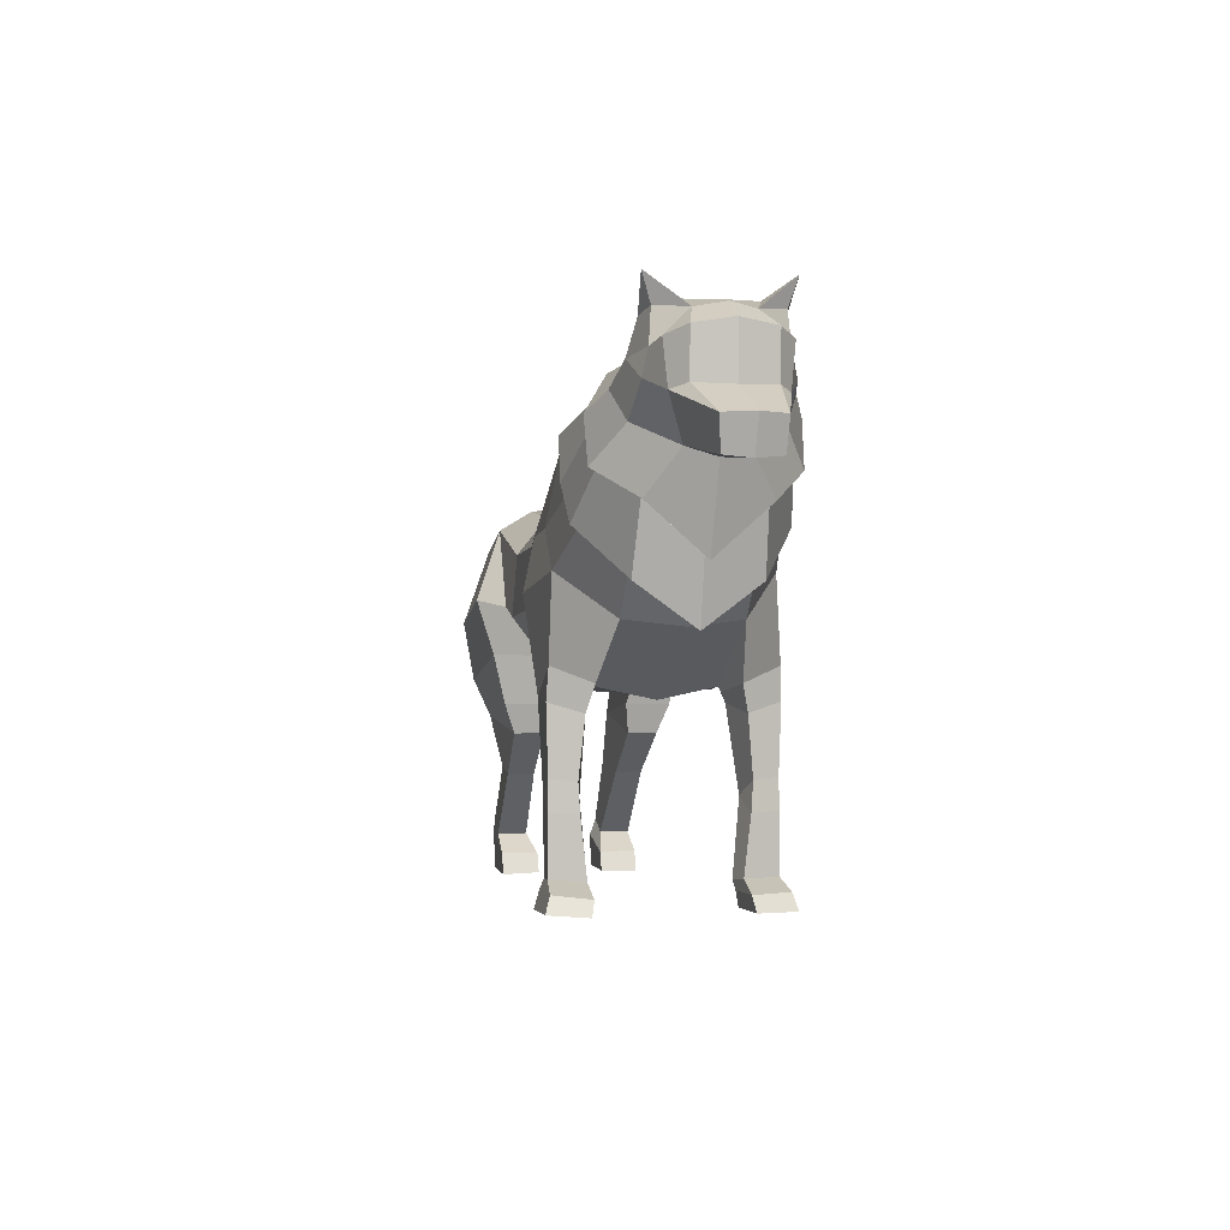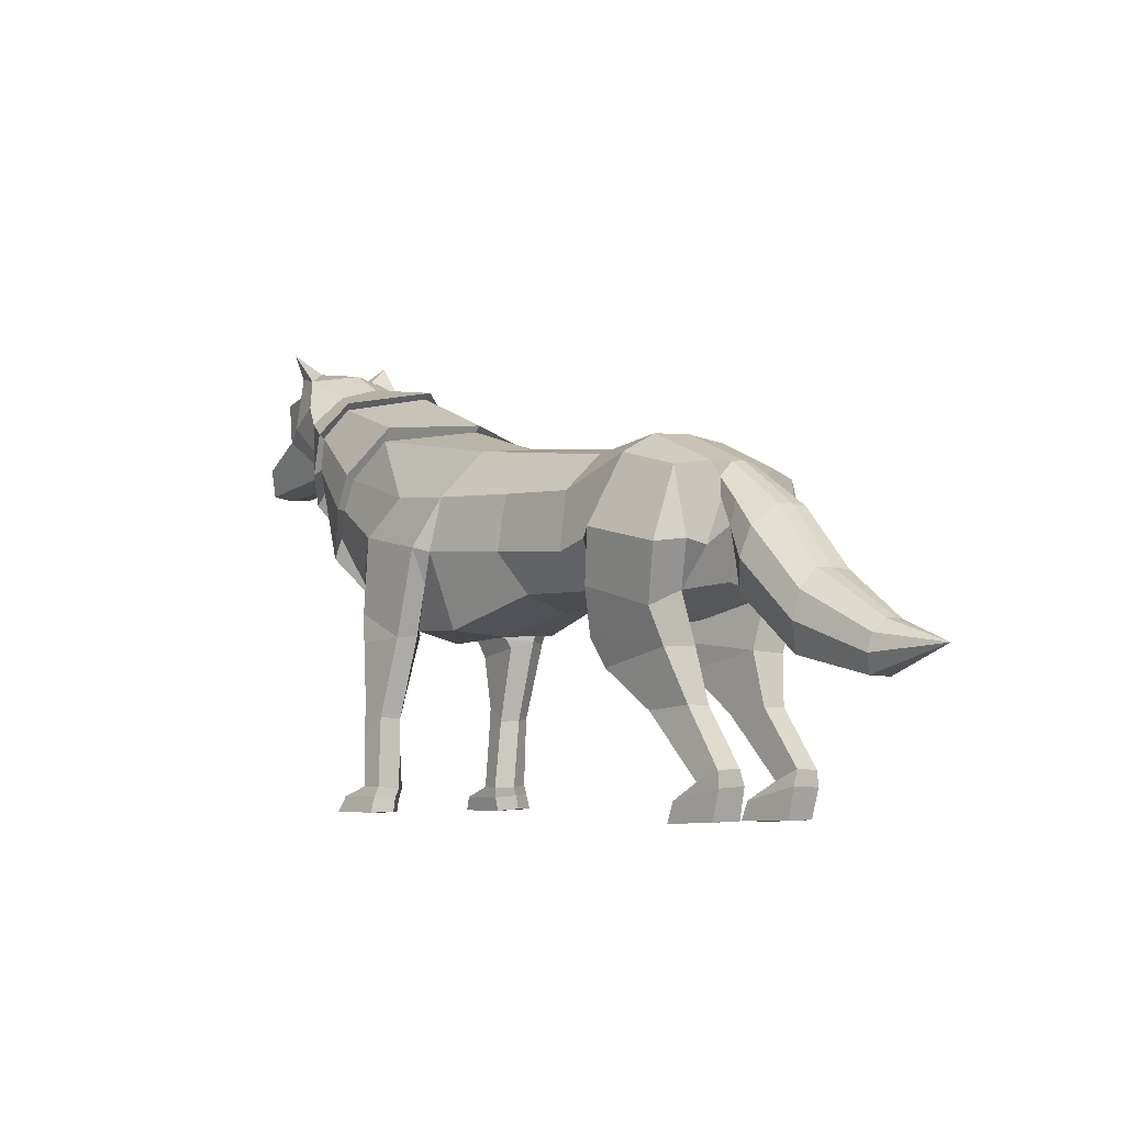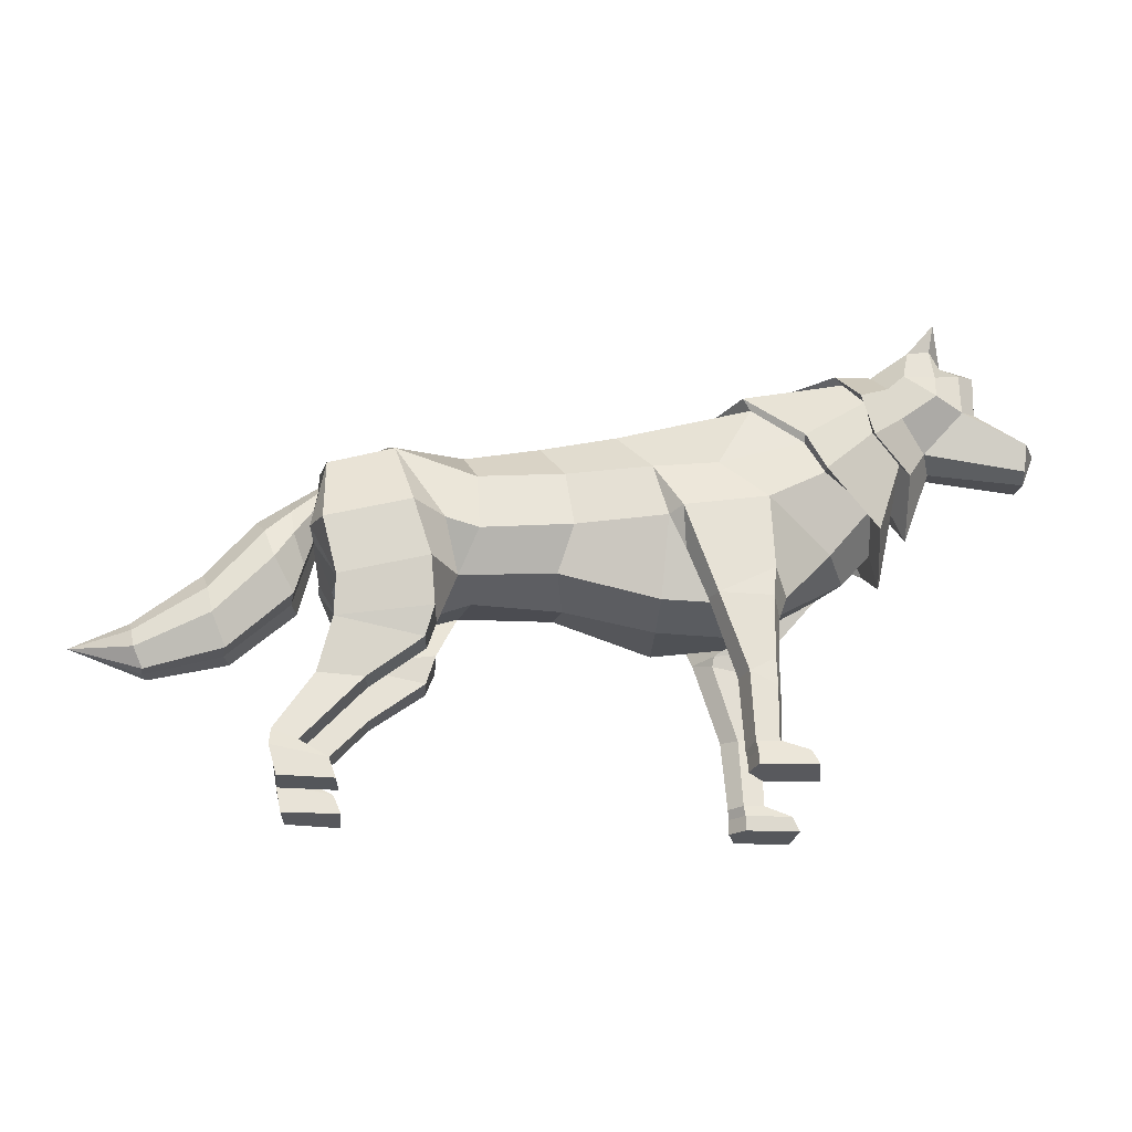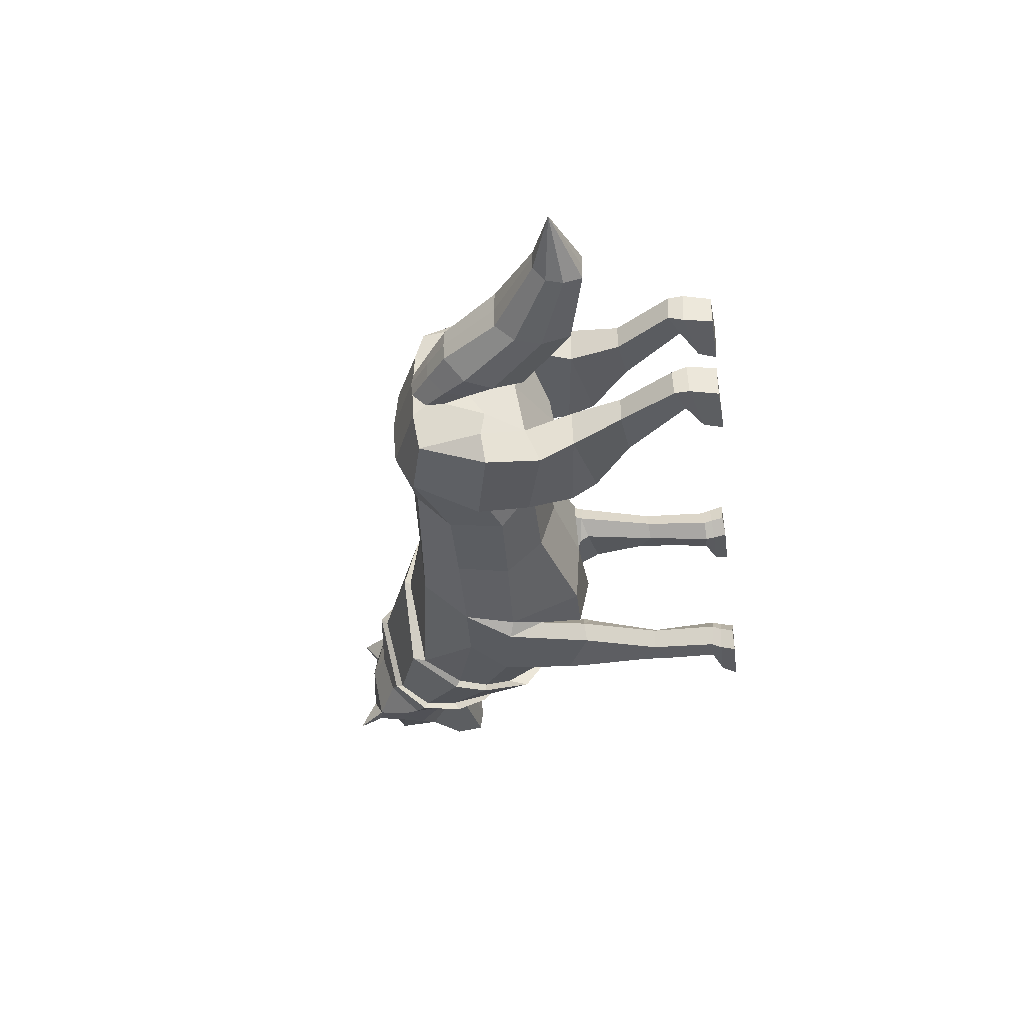
<metadata>
{"format":"obj","ext":"obj","renderer":"f3d","projection":"perspective","resolution":1024,"background":"white","views":[{"elev":-1.1,"azim":77.7,"up":"+Y"},{"elev":-5.4,"azim":-132.3,"up":"+Y"},{"elev":-26.7,"azim":-2.8,"up":"+Y"},{"elev":-36.0,"azim":-82.3,"up":"+Z"}]}
</metadata>
<code>
o Wolf_Cylinder
v 0.3496 1.924 0.3318
v -1.668 2.232 0.1538
v 0.4208 2.737 0.6034
v -1.463 2.609 0.4777
v 0.2686 3.296 0.5769
v -1.496 3.214 0.4261
v -0.0806 3.763 0.3067
v -1.639 3.585 0.1081
v 1.102 1.956 0.1985
v 0.5535 2.785 0.73
v 1.291 3.997 0.5318
v 0.9343 3.343 0.6026
v 1.431 2.955 0.6351
v 2.089 2.53 0.1832
v 2.311 4.492 0.273
v 2.556 3.815 0.4547
v 2.533 3.065 0.18
v 2.029 3.308 0.5156
v 1.824 3.627 0.5507
v 2.492 4.172 0.4654
v 2.872 3.607 0.1682
v -3.11 3.381 0.06173
v -3.014 3.313 0.4574
v -1.804 2.714 0.4832
v -2.333 3.501 0.4576
v -2.407 3.705 0.1129
v -3.124 2.565 0.1339
v -3.147 2.604 0.4295
v -2.864 2.152 0.2161
v -3.003 2.567 0.7224
v -2.272 1.947 -0.04663
v -2.862 1.627 0.04186
v -2.119 2.788 0.7248
v -2.864 1.612 0.4673
v -2.848 1.984 0.6416
v -1.869 1.757 0.02755
v -1.929 2.24 0.5842
v -1.882 1.747 0.4774
v -3.013 1.075 0.03029
v -3.014 1.078 0.3114
v -2.524 1.024 0.06793
v -2.533 1.028 0.3371
v -3.412 0.4885 0.04308
v -3.408 0.4758 0.3326
v -3.14 0.3713 0.04048
v -3.143 0.3649 0.3369
v -3.416 0.3256 -0.01239
v -3.422 0.312 0.3352
v -2.837 0.1831 -0.02554
v -2.844 0.1873 0.3454
v -3.352 0.003663 -0.01512
v -3.335 0.003197 0.3327
v -2.757 -0.007958 -0.02696
v -2.769 -0.02465 0.3438
v -1.959 1.458 0.06952
v -1.971 1.454 0.3678
v 0.9939 1.81 0.2909
v 0.8843 1.865 0.6552
v 1.515 1.729 0.3561
v 1.423 1.828 0.6837
v 1.235 1.002 0.3537
v 1.154 1.032 0.6583
v 1.482 1.152 0.4131
v 1.413 1.166 0.6627
v 0.5903 2.405 0.527
v 1.064 1.016 0.47
v 0.8027 1.887 0.4542
v 1.111 0.2798 0.4423
v 1.186 0.3046 0.6565
v 1.468 0.2822 0.3292
v 1.411 0.3092 0.6676
v 1.256 0.2684 0.289
v 1.122 0.1863 0.4828
v 1.199 0.1964 0.7014
v 1.754 0.1644 0.3281
v 1.699 0.2057 0.7002
v 1.274 0.167 0.3134
v 1.12 0.0388 0.5121
v 1.197 0.03616 0.7488
v 1.826 0.01651 0.3626
v 1.77 0.0439 0.7534
v 1.275 0.01809 0.3467
v 1.457 2.14 0.6676
v 1.605 1.987 0.2874
v 1.013 1.908 0.2433
v -0.6747 2.247 0.2044
v -0.5179 2.672 0.4745
v -0.6084 3.257 0.4412
v -0.8572 3.676 0.1784
v 2.227 4.556 0.3232
v 2.558 3.753 0.5518
v 2.441 4.202 0.565
v 2.971 3.473 0.1915
v 2.654 4.696 0.09263
v 2.911 4.092 0.2989
v 2.754 4.367 0.4221
v 3.199 3.884 -0.08458
v 2.038 3.317 0.5981
v 1.213 4.138 0.5351
v 2.616 2.836 0.2033
v 1.827 3.676 0.6381
v 3.032 4.92 0.2459
v 2.955 4.59 0.3299
v 3.192 5.047 -0.00176
v 3.313 4.649 0.2209
v 4.264 3.722 -0.1086
v 4.306 4.037 -0.08756
v 3.748 4.321 -0.000895
v 3.768 4.775 -0.000895
v 3.446 4.949 -0.09484
v 3.591 4.277 0.1323
v 3.575 4.7 0.1747
v 3.299 4.395 0.2746
v 3.278 4.979 0.1946
v 3.321 5.254 0.2831
v -3.124 3.233 -0.05262
v -3.123 3.391 -0.2168
v -3.141 2.78 -0.1724
v -3.156 3.019 -0.02973
v -3.744 2.933 -0.1713
v -3.628 2.724 0.07521
v -3.314 2.12 -0.1046
v -3.51 2.424 0.1095
v -4.235 2.305 -0.135
v -4.159 2.104 0.02155
v -3.959 1.522 -0.1411
v -4.095 1.82 0.05284
v -4.943 1.808 -0.2573
v -4.897 1.677 -0.1164
v -4.769 1.309 -0.2229
v -4.857 1.497 -0.0986
v -3.229 2.455 -0.1385
v -3.433 3.166 -0.1941
v -3.378 2.982 0.01129
v -3.337 2.725 0.03986
v 1.485 0.8597 0.3958
v 1.421 0.8791 0.6669
v 0.3472 1.88 -0.3638
v -1.525 2.154 -0.3639
v 0.3511 1.921 -1.059
v -1.671 2.226 -0.8817
v 0.4194 2.733 -1.331
v -1.462 2.605 -1.206
v 0.2666 3.293 -1.304
v -1.495 3.213 -1.154
v -0.08241 3.761 -1.034
v -1.639 3.585 -0.8361
v -0.0709 3.847 -0.3639
v -1.64 3.678 -0.3639
v 1.134 1.838 -0.3635
v 1.105 1.954 -0.9248
v 0.5516 2.779 -1.458
v 0.8317 4.139 -0.3639
v 1.289 3.997 -1.259
v 0.9314 3.342 -1.33
v 1.427 2.954 -1.364
v 2.288 2.463 -0.3639
v 2.089 2.531 -0.9111
v 2.311 4.492 -1.001
v 1.72 4.616 -0.3639
v 2.555 3.817 -1.182
v 2.597 2.814 -0.3639
v 2.532 3.067 -0.9077
v 2.027 3.309 -1.243
v 1.822 3.628 -1.278
v 2.492 4.172 -1.193
v 2.857 3.306 -0.3639
v 2.872 3.606 -0.896
v -3.11 3.381 -0.7897
v -3.012 3.315 -1.185
v -1.802 2.709 -1.211
v -2.331 3.501 -1.186
v -2.407 3.705 -0.841
v -2.386 3.752 -0.3639
v -3.144 3.408 -0.3639
v -3.123 2.573 -0.8617
v -3.146 2.613 -1.157
v -3.167 2.788 -0.3639
v -2.868 2.16 -0.9438
v -3.002 2.575 -1.45
v -2.949 2.259 -0.3644
v -2.261 1.891 -0.3639
v -2.279 1.946 -0.681
v -2.877 1.636 -0.769
v -2.116 2.785 -1.453
v -2.879 1.619 -1.194
v -2.856 1.992 -1.369
v -1.88 1.751 -0.7552
v -1.932 2.234 -1.312
v -1.894 1.74 -1.205
v -3.031 1.078 -0.7546
v -3.032 1.08 -1.036
v -2.542 1.029 -0.7933
v -2.552 1.032 -1.062
v -3.427 0.4901 -0.7625
v -3.424 0.4756 -1.052
v -3.155 0.374 -0.76
v -3.158 0.3658 -1.056
v -3.43 0.3274 -0.706
v -3.437 0.3117 -1.053
v -2.85 0.1875 -0.6937
v -2.859 0.1895 -1.065
v -3.365 0.005806 -0.7015
v -3.348 0.003285 -1.049
v -2.77 -0.003099 -0.6914
v -2.782 -0.02212 -1.062
v -1.975 1.455 -0.7969
v -1.988 1.45 -1.095
v 0.9982 1.806 -1.016
v 0.8887 1.858 -1.381
v 1.52 1.728 -1.081
v 1.427 1.826 -1.409
v 1.246 0.9996 -1.076
v 1.165 1.026 -1.38
v 1.491 1.151 -1.136
v 1.422 1.164 -1.385
v 0.5904 2.399 -1.255
v 1.074 1.012 -1.192
v 0.8066 1.88 -1.18
v 1.127 0.2761 -1.159
v 1.201 0.2985 -1.375
v 1.483 0.2883 -1.053
v 1.426 0.2984 -1.391
v 1.272 0.269 -1.007
v 1.138 0.1823 -1.199
v 1.215 0.1889 -1.418
v 1.771 0.1744 -1.045
v 1.715 0.1914 -1.419
v 1.29 0.1723 -1.03
v 1.137 0.03367 -1.224
v 1.214 0.02366 -1.461
v 1.843 0.02513 -1.07
v 1.788 0.02702 -1.462
v 1.292 0.02256 -1.055
v 1.459 2.138 -1.394
v 1.608 1.987 -1.014
v 1.016 1.904 -0.9691
v -0.6031 2.089 -0.3639
v -0.6746 2.244 -0.9325
v -0.5182 2.67 -1.202
v -0.6089 3.257 -1.169
v -0.8573 3.676 -0.9063
v -0.8549 3.763 -0.3639
v 2.227 4.556 -1.051
v 1.628 4.675 -0.3639
v 2.558 3.753 -1.279
v 2.441 4.202 -1.293
v 2.986 2.987 -0.3639
v 2.971 3.473 -0.9194
v 2.654 4.696 -0.8205
v 2.628 4.835 -0.3639
v 2.911 4.092 -1.027
v 2.753 4.367 -1.15
v 3.282 3.791 -0.3639
v 3.199 3.883 -0.6433
v 2.666 2.424 -0.3639
v 2.037 3.318 -1.326
v 1.212 4.137 -1.263
v 2.616 2.837 -0.9311
v 1.825 3.677 -1.366
v 0.7737 4.205 -0.3639
v 3.032 4.92 -0.9737
v 2.973 5.041 -0.3639
v 2.955 4.59 -1.058
v 3.192 5.047 -0.7261
v 3.202 5.055 -0.3639
v 3.313 4.649 -0.9488
v 4.299 3.697 -0.3639
v 4.264 3.722 -0.6193
v 4.432 4.039 -0.3639
v 4.306 4.037 -0.6403
v 3.842 4.304 -0.3639
v 3.748 4.321 -0.727
v 3.834 4.829 -0.3639
v 3.768 4.775 -0.727
v 3.57 4.986 -0.3639
v 3.446 4.949 -0.633
v 3.591 4.277 -0.8602
v 3.575 4.699 -0.9025
v 3.299 4.395 -1.002
v 3.278 4.979 -0.9225
v 3.32 5.254 -1.011
v -3.125 3.233 -0.6753
v -3.123 3.391 -0.5111
v -3.141 2.781 -0.5555
v -3.156 3.02 -0.6982
v -3.752 2.939 -0.3639
v -3.353 2.109 -0.3639
v -3.743 2.932 -0.5566
v -3.627 2.724 -0.8031
v -3.314 2.12 -0.6233
v -3.51 2.423 -0.8374
v -4.231 2.315 -0.3636
v -3.996 1.518 -0.3634
v -4.235 2.305 -0.5923
v -4.158 2.104 -0.7485
v -3.959 1.523 -0.5859
v -4.093 1.821 -0.7796
v -4.963 1.817 -0.369
v -4.791 1.308 -0.3732
v -4.939 1.811 -0.4801
v -4.889 1.685 -0.623
v -4.765 1.313 -0.5225
v -4.848 1.504 -0.6446
v -5.557 1.575 -0.3825
v -3.228 2.455 -0.5894
v -3.448 3.177 -0.3639
v -3.434 3.166 -0.5338
v -3.379 2.982 -0.7392
v -3.337 2.726 -0.7677
v -3.262 2.453 -0.3639
v 1.496 0.8593 -1.117
v 1.432 0.8751 -1.39
f 238 86 2 139
f 86 87 4 2
f 87 88 6 4
f 88 89 8 6
f 89 243 149 8
f 5 12 11 7
f 149 174 26 8
f 5 3 10
f 150 157 14 9
f 138 150 9 1
f 10 13 12 5
f 7 11 153 148
f 98 16 20 101
f 14 17 18 13
f 157 162 17 14
f 13 18 19 12
f 12 19 11
f 1 9 65 3
f 23 22 116 119 27 28
f 25 26 22 23
f 6 25 24 4
f 8 26 25 6
f 133 307 287 120
f 2 31 182 139
f 4 24 2
f 29 32 34 35
f 27 118 178 181 29
f 31 29 181 182
f 28 27 29
f 23 30 33 25
f 28 29 35 30
f 33 37 2 24
f 30 35 37 33
f 28 30 23
f 25 33 24
f 37 38 36 2
f 35 34 38 37
f 41 45 43 39
f 56 42 41 55
f 32 39 40 34
f 40 44 46 42
f 39 43 44 40
f 45 49 47 43
f 42 46 45 41
f 47 49 53 51
f 46 50 49 45
f 44 48 50 46
f 43 47 48 44
f 48 52 54 50
f 47 51 52 48
f 50 54 53 49
f 51 53 54 52
f 31 2 36 32 29
f 32 36 55
f 32 55 41 39
f 38 56 55 36
f 34 40 42 56
f 34 56 38
f 26 174 175 117 22
f 58 62 64 60
f 83 60 59 84
f 84 59 57 85
f 60 64 63 59
f 59 63 61 57
f 67 66 62 58
f 3 65 10
f 57 61 66 67
f 69 74 76 71
f 66 68 69 62
f 137 71 70 136
f 77 82 78 73
f 71 76 75 70
f 72 77 73 68
f 70 75 77 72
f 68 73 74 69
f 82 80 81 79 78
f 75 80 82 77
f 73 78 79 74
f 74 79 81 76
f 76 81 80 75
f 14 84 85 9
f 13 83 84 14
f 58 60 83
f 10 58 83 13
f 85 57 67
f 9 85 67 65
f 65 67 58 10
f 7 148 243 89
f 5 7 89 88
f 3 5 88 87
f 1 3 87 86
f 138 1 86 238
f 99 15 160 261
f 100 21 16 98
f 256 167 21 100
f 101 20 15 99
f 20 16 91 92
f 21 167 248 93
f 15 20 92 90
f 16 21 93 91
f 160 15 90 245
f 245 90 94 251
f 91 93 97 95
f 92 91 95 96
f 90 92 96 94
f 93 248 254 97
f 19 101 99 11
f 162 256 100 17
f 17 100 98 18
f 11 99 261 153
f 18 98 101 19
f 251 94 102 263
f 94 96 103 102
f 263 102 104 266
f 110 115 114
f 97 254 268 106
f 106 268 270 107
f 107 270 272 108
f 108 272 274 109
f 109 274 276 110
f 110 276 266 104
f 108 109 112 111
f 109 110 112
f 111 112 105 113
f 108 111 107
f 97 106 107 111
f 97 111 113 95
f 105 103 113
f 95 113 103 96
f 105 112 110 114
f 102 103 105 114
f 104 115 110
f 114 115 102
f 102 115 104
f 22 117 116
f 119 118 27
f 123 121 125 127
f 135 134 121 123
f 134 133 120 121
f 132 135 123 122
f 311 132 122 288
f 127 125 129 131
f 121 120 124 125
f 122 123 127 126
f 288 122 126 294
f 120 287 293 124
f 125 124 128 129
f 126 127 131 130
f 294 126 130 300
f 124 293 299 128
f 178 118 132 311
f 118 119 135 132
f 116 117 133 134
f 119 116 134 135
f 117 175 307 133
f 130 131 305
f 300 130 305
f 128 299 305
f 131 129 305
f 129 128 305
f 64 137 136 63
f 63 136 61
f 61 72 68 66
f 62 69 71 137
f 62 137 64
f 136 70 72 61
f 238 139 141 239
f 239 141 143 240
f 240 143 145 241
f 241 145 147 242
f 242 147 149 243
f 144 146 154 155
f 149 147 173 174
f 144 152 142
f 150 151 158 157
f 138 140 151 150
f 152 144 155 156
f 146 148 153 154
f 257 260 166 161
f 158 156 164 163
f 157 158 163 162
f 156 155 165 164
f 155 154 165
f 140 142 217 151
f 170 177 176 286 283 169
f 172 170 169 173
f 145 143 171 172
f 147 145 172 173
f 308 289 287 307
f 141 139 182 183
f 143 141 171
f 179 187 186 184
f 176 179 181 178 285
f 183 182 181 179
f 177 179 176
f 170 172 185 180
f 177 180 187 179
f 185 171 141 189
f 180 185 189 187
f 177 170 180
f 172 171 185
f 189 141 188 190
f 187 189 190 186
f 193 191 195 197
f 208 207 193 194
f 184 186 192 191
f 192 194 198 196
f 191 192 196 195
f 197 195 199 201
f 194 193 197 198
f 199 203 205 201
f 198 197 201 202
f 196 198 202 200
f 195 196 200 199
f 200 202 206 204
f 199 200 204 203
f 202 201 205 206
f 203 204 206 205
f 183 179 184 188 141
f 184 207 188
f 184 191 193 207
f 190 188 207 208
f 186 208 194 192
f 186 190 208
f 173 169 284 175 174
f 210 212 216 214
f 235 236 211 212
f 236 237 209 211
f 212 211 215 216
f 211 209 213 215
f 219 210 214 218
f 142 152 217
f 209 219 218 213
f 221 223 228 226
f 218 214 221 220
f 313 312 222 223
f 229 225 230 234
f 223 222 227 228
f 224 220 225 229
f 222 224 229 227
f 220 221 226 225
f 234 230 231 233 232
f 227 229 234 232
f 225 226 231 230
f 226 228 233 231
f 228 227 232 233
f 158 151 237 236
f 156 158 236 235
f 210 235 212
f 152 156 235 210
f 237 219 209
f 151 217 219 237
f 217 152 210 219
f 146 242 243 148
f 144 241 242 146
f 142 240 241 144
f 140 239 240 142
f 138 238 239 140
f 258 261 160 159
f 259 257 161 168
f 256 259 168 167
f 260 258 159 166
f 166 247 246 161
f 168 249 248 167
f 159 244 247 166
f 161 246 249 168
f 160 245 244 159
f 245 251 250 244
f 246 252 255 249
f 247 253 252 246
f 244 250 253 247
f 249 255 254 248
f 165 154 258 260
f 162 163 259 256
f 163 164 257 259
f 154 153 261 258
f 164 165 260 257
f 251 263 262 250
f 250 262 264 253
f 263 266 265 262
f 277 281 282
f 255 269 268 254
f 269 271 270 268
f 271 273 272 270
f 273 275 274 272
f 275 277 276 274
f 277 265 266 276
f 273 278 279 275
f 275 279 277
f 278 280 267 279
f 273 271 278
f 255 278 271 269
f 255 252 280 278
f 267 280 264
f 252 253 264 280
f 267 281 277 279
f 262 281 267 264
f 265 277 282
f 281 262 282
f 262 265 282
f 169 283 284
f 286 176 285
f 292 298 296 290
f 310 292 290 309
f 309 290 289 308
f 306 291 292 310
f 311 288 291 306
f 298 304 302 296
f 290 296 295 289
f 291 297 298 292
f 288 294 297 291
f 289 295 293 287
f 296 302 301 295
f 297 303 304 298
f 294 300 303 297
f 295 301 299 293
f 178 311 306 285
f 285 306 310 286
f 283 309 308 284
f 286 310 309 283
f 284 308 307 175
f 303 305 304
f 300 305 303
f 301 305 299
f 304 305 302
f 302 305 301
f 216 215 312 313
f 215 213 312
f 213 218 220 224
f 214 313 223 221
f 214 216 313
f 312 213 224 222

</code>
